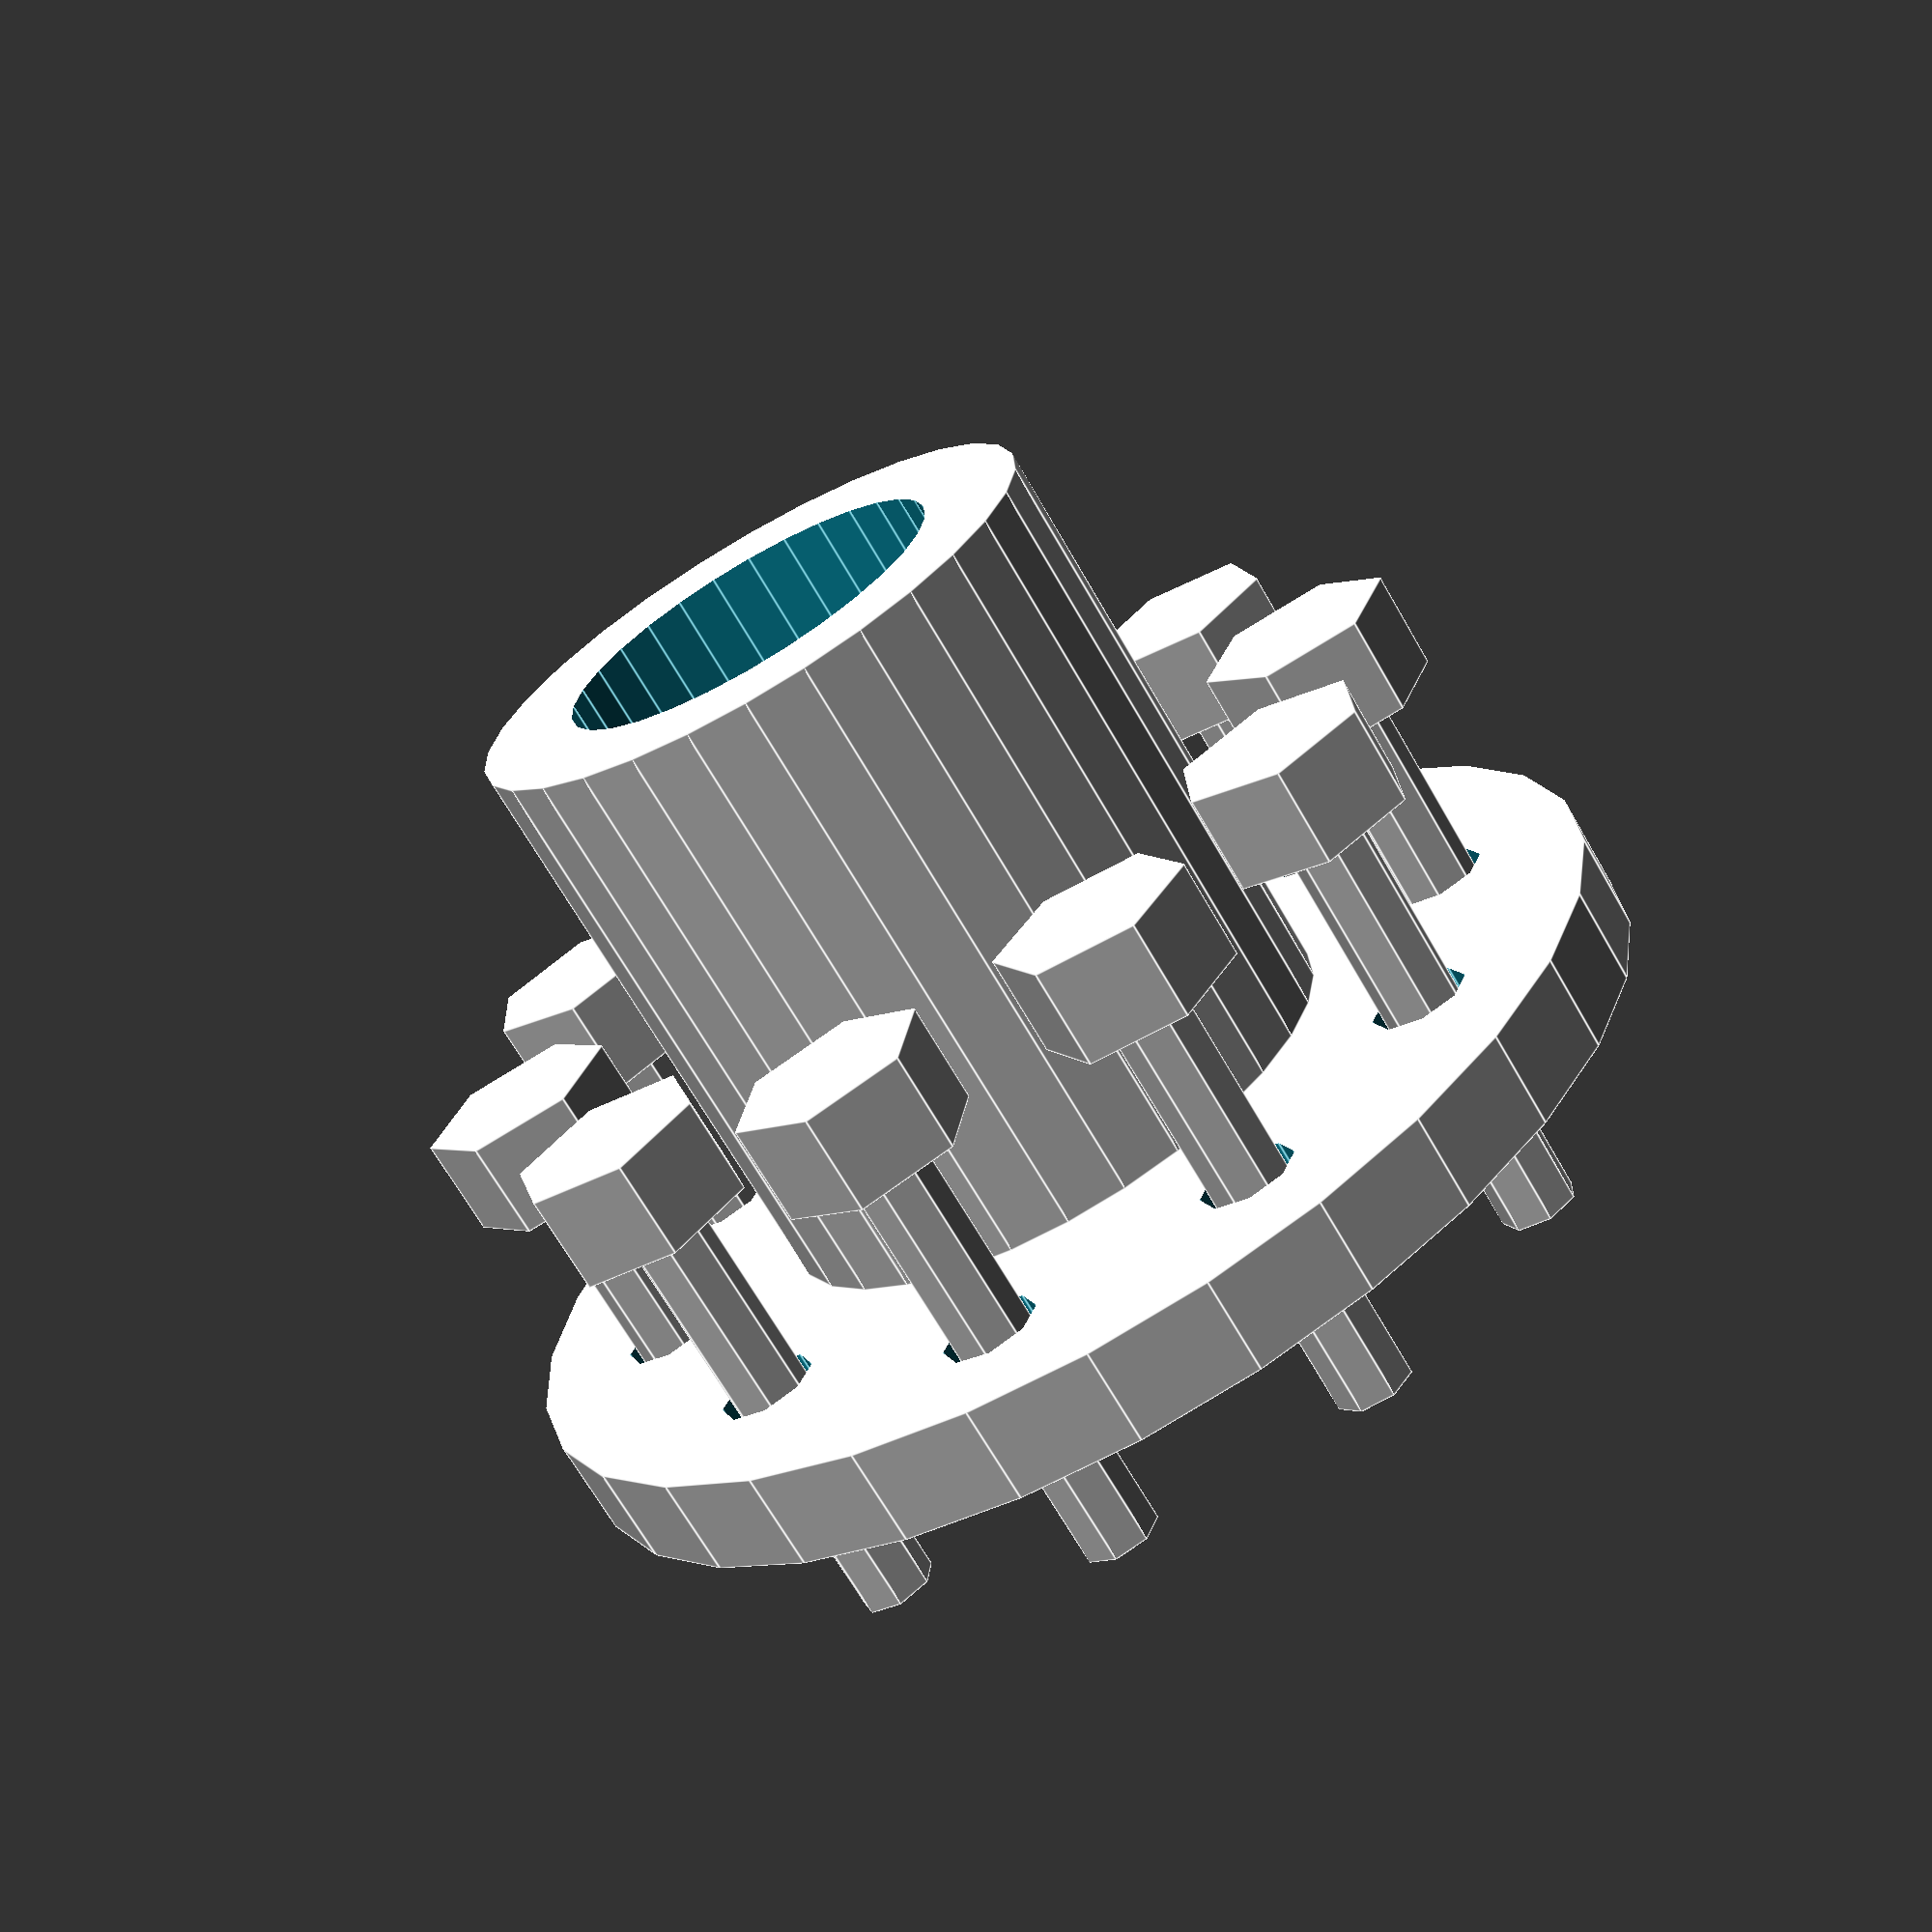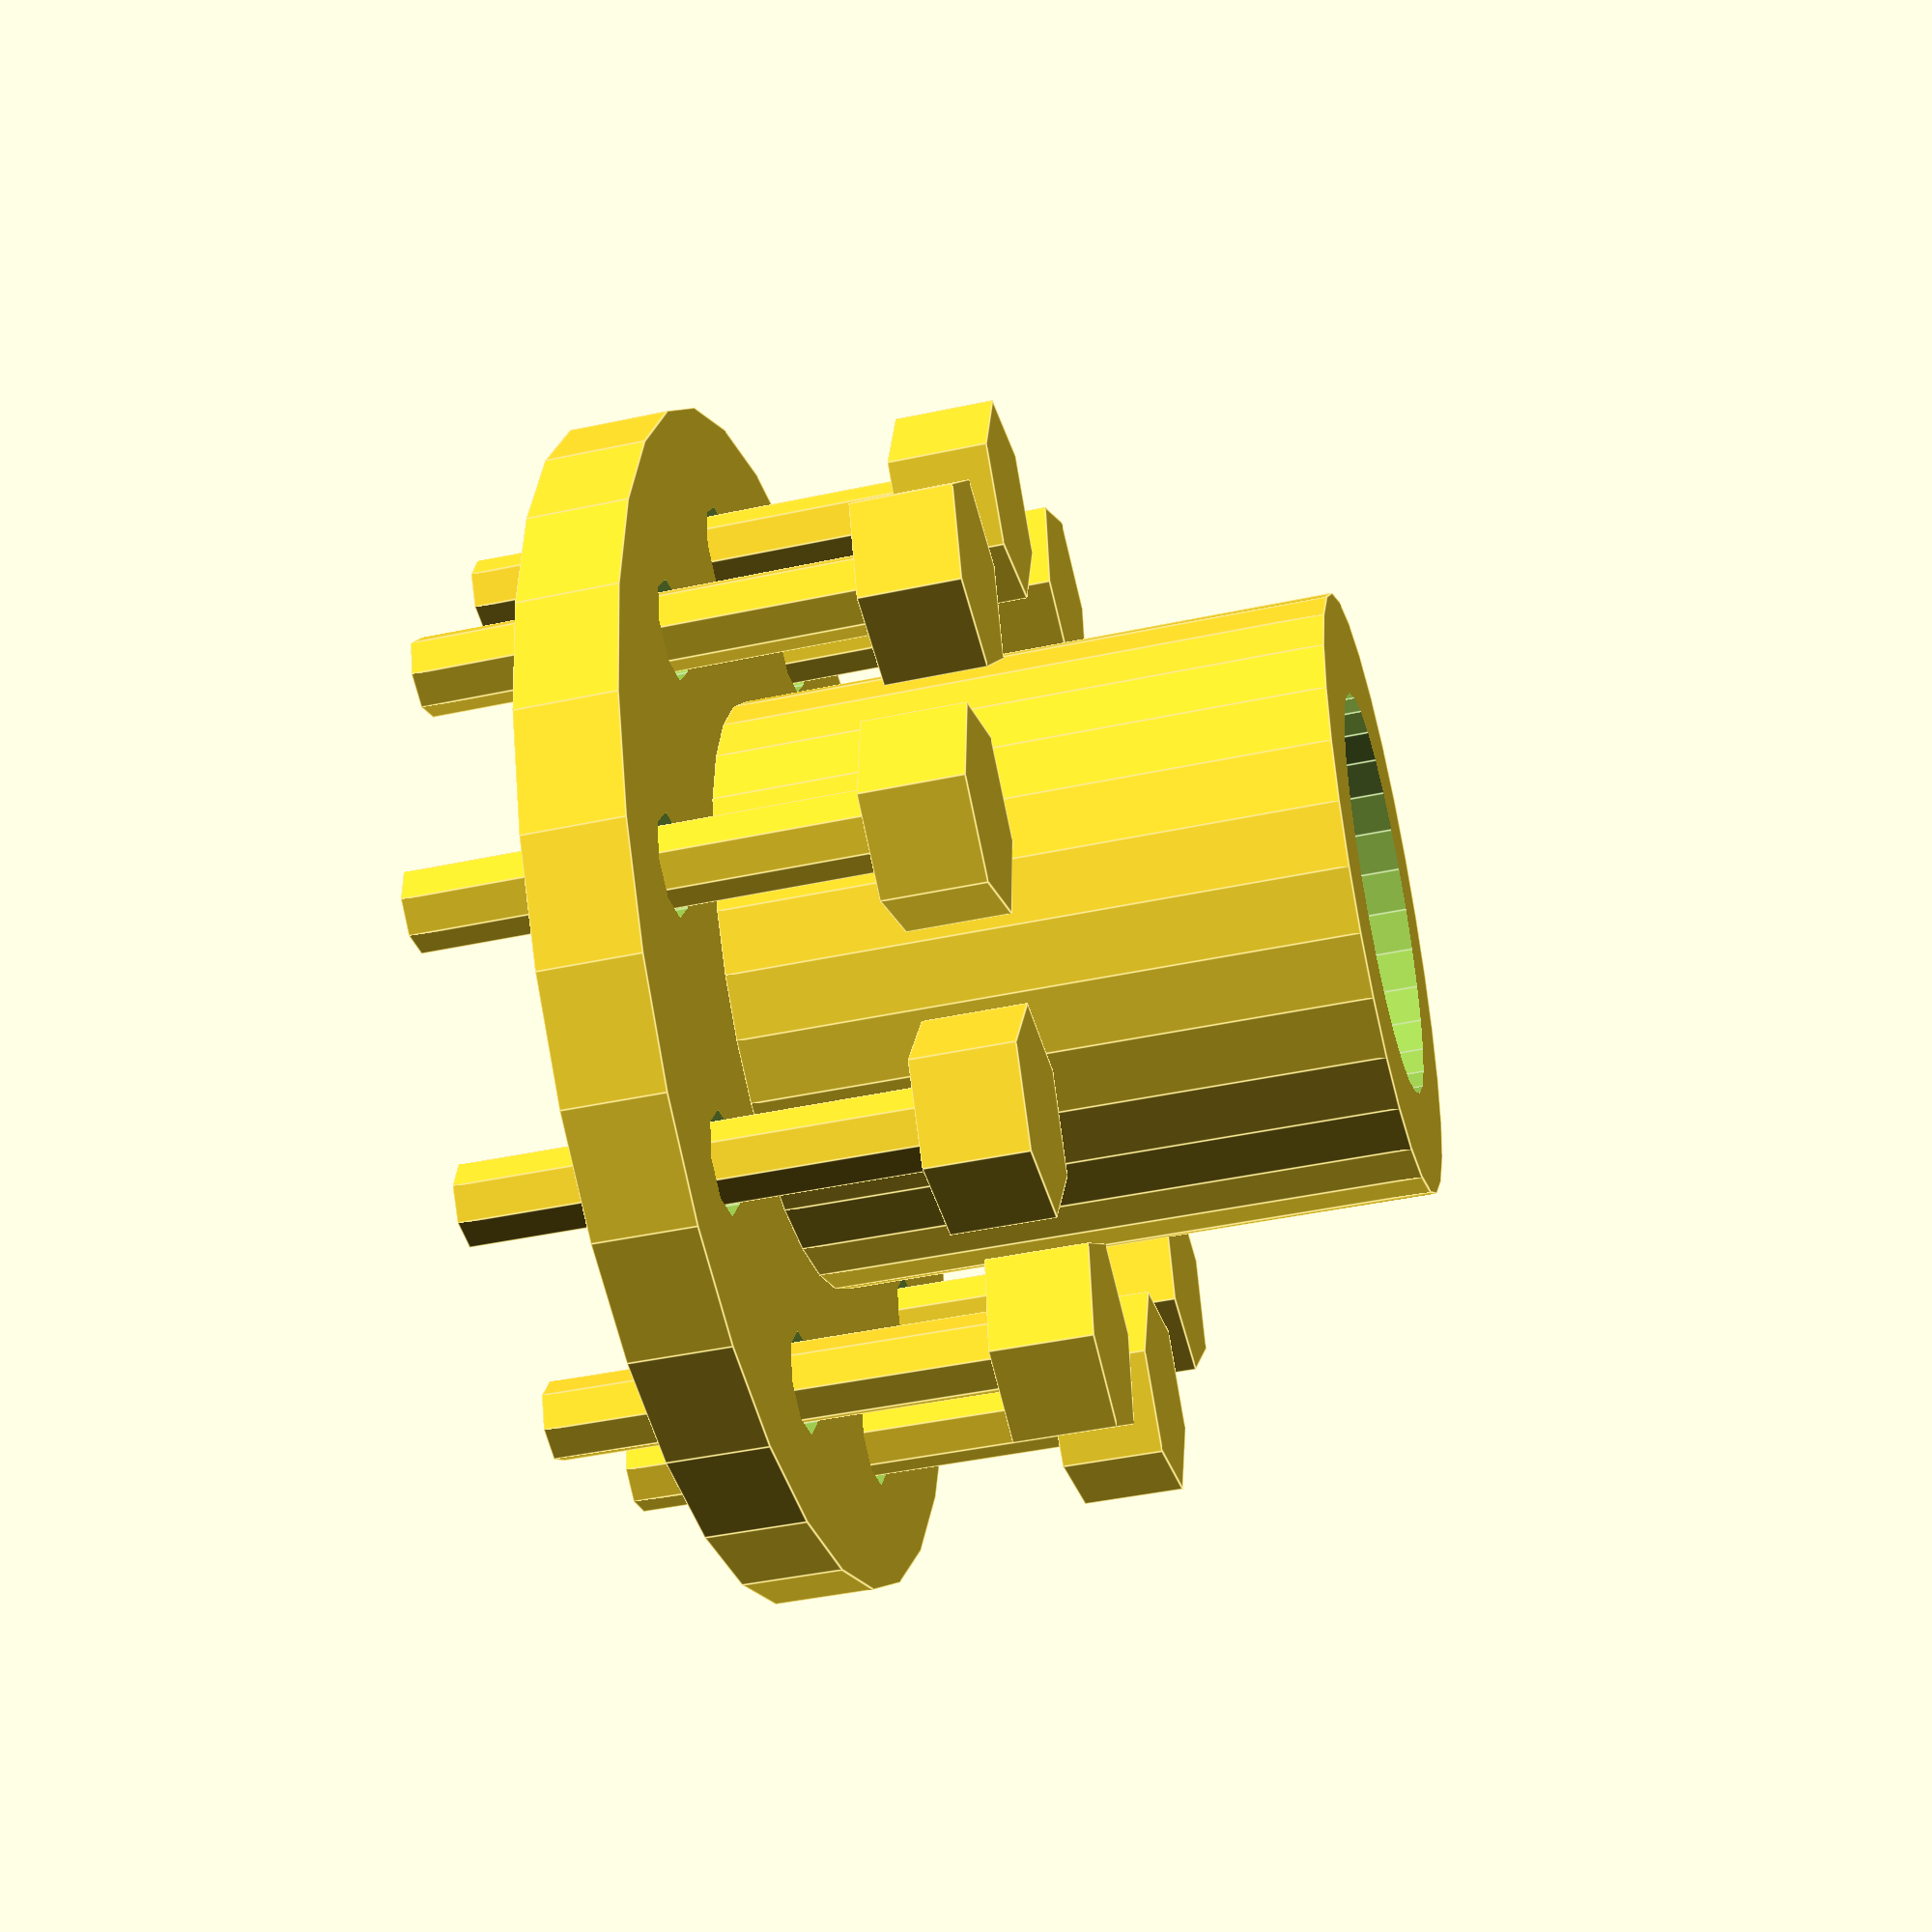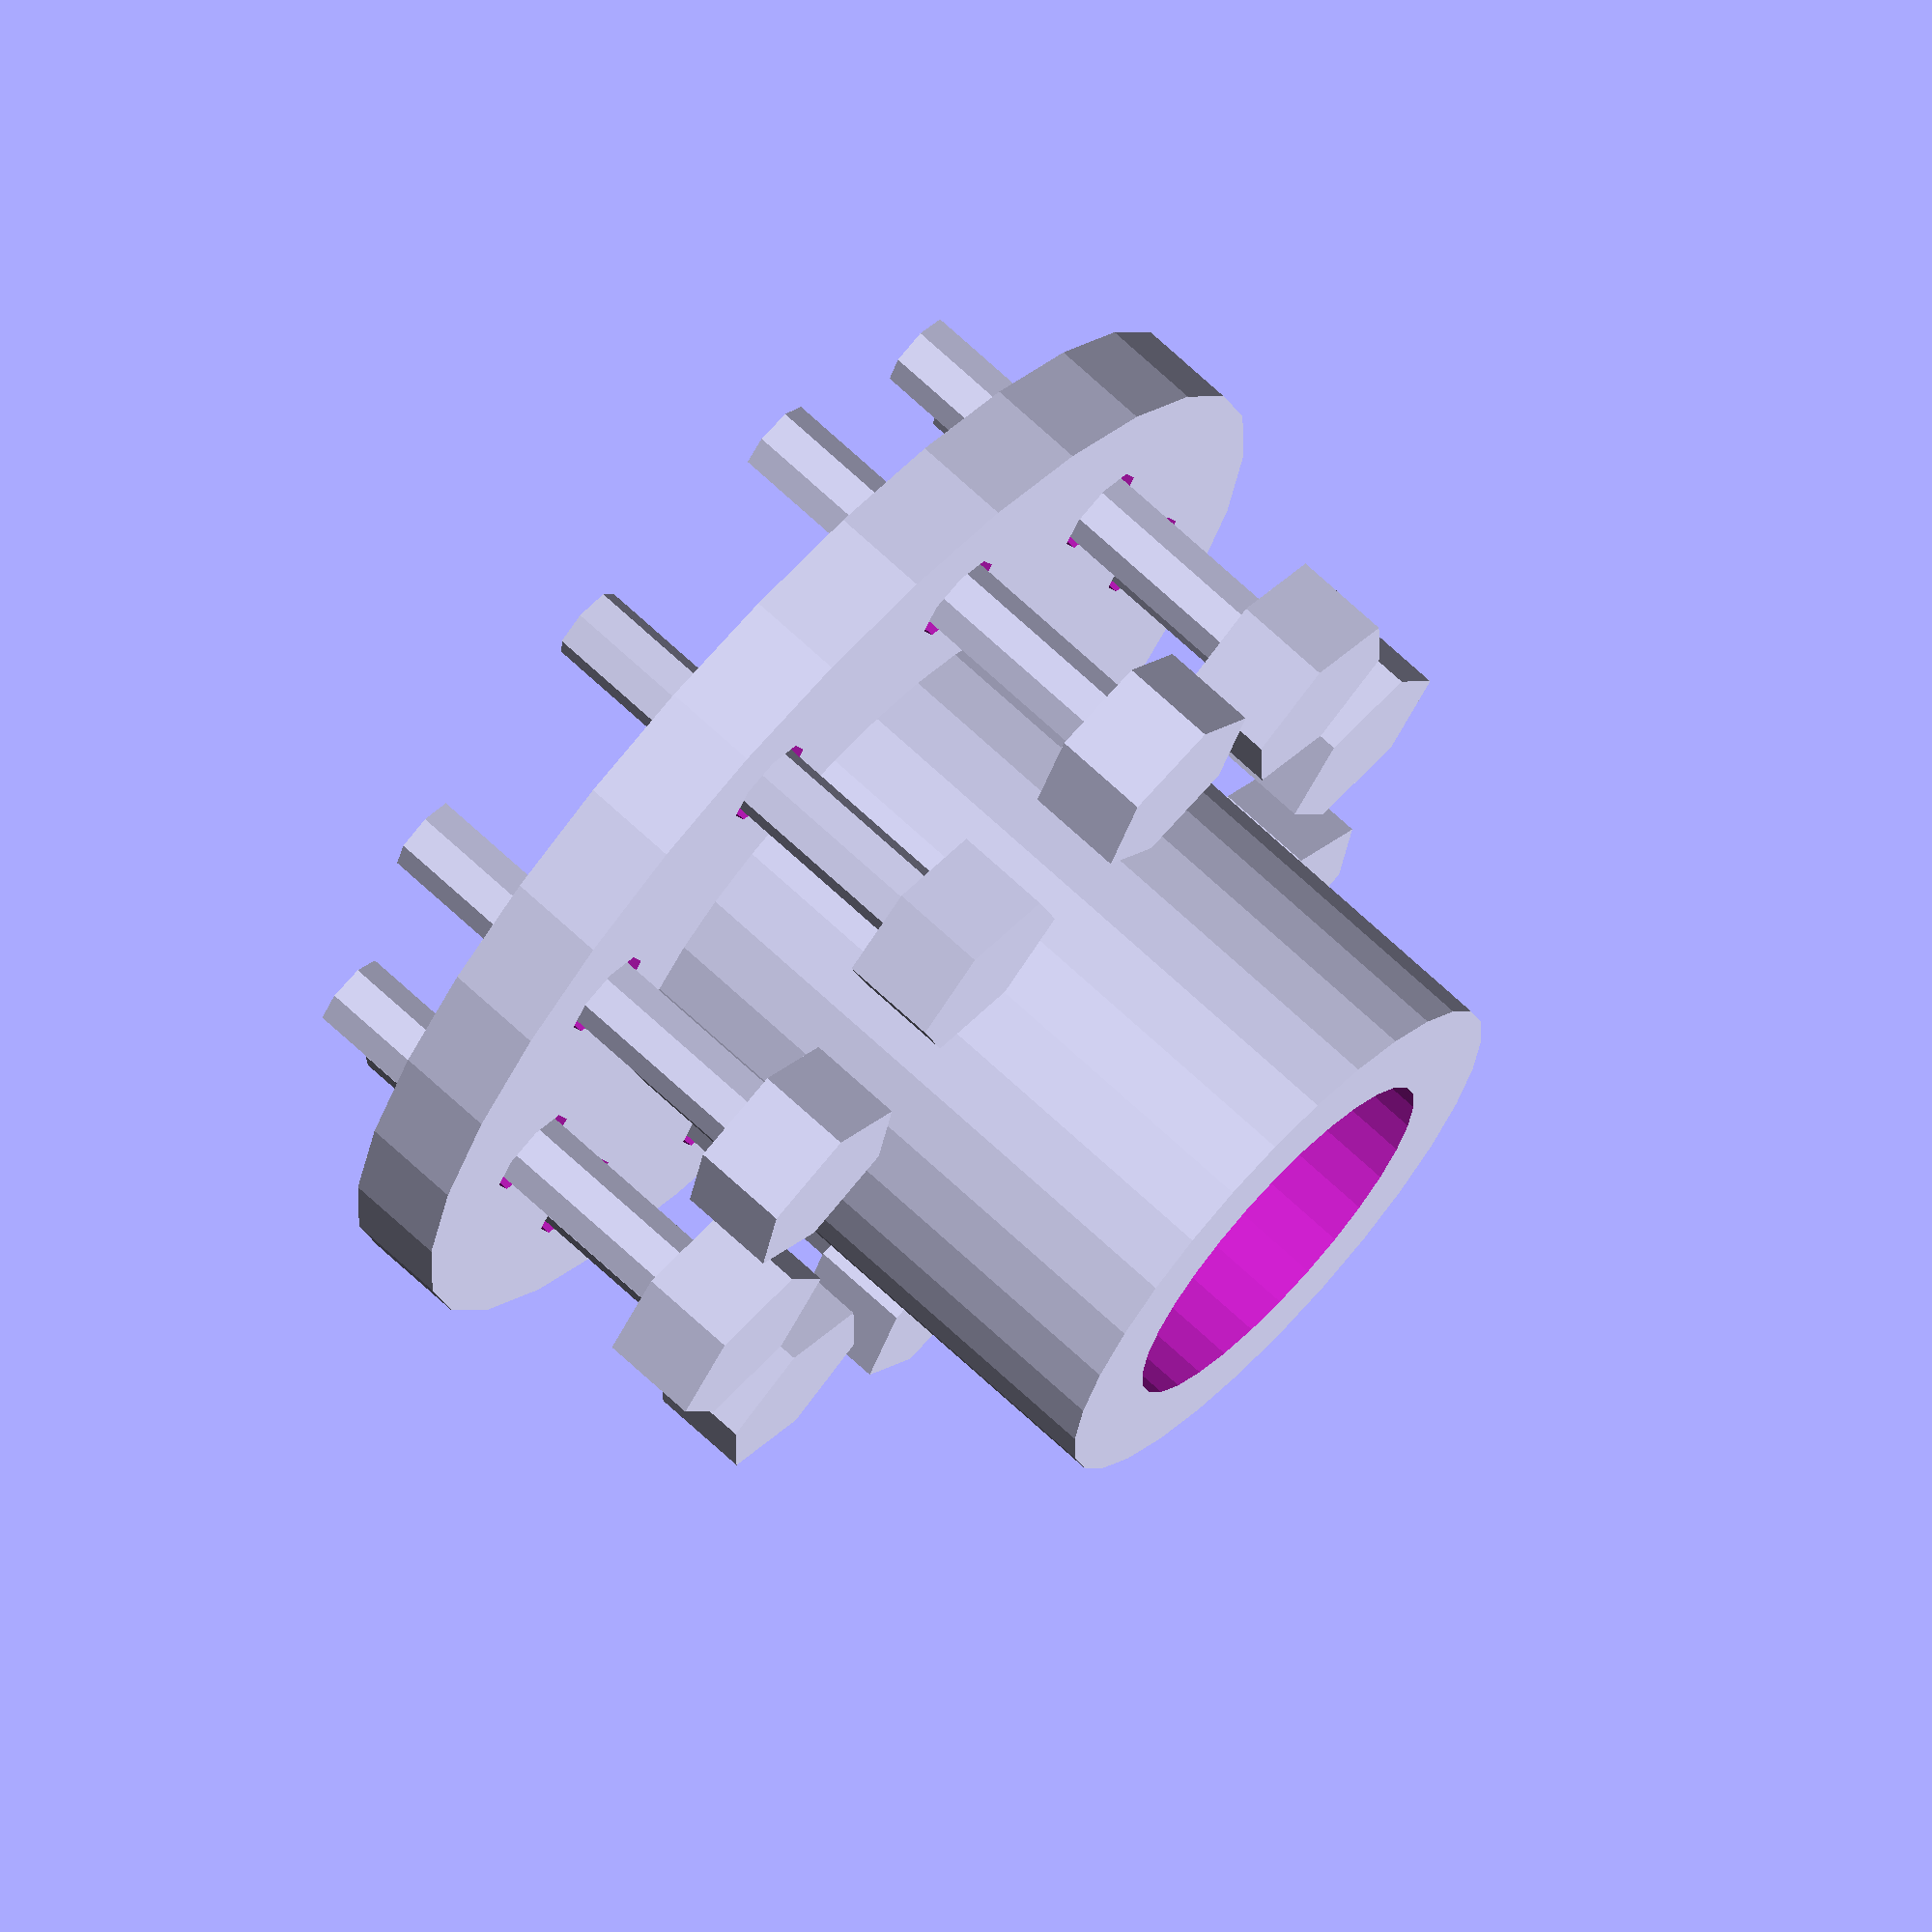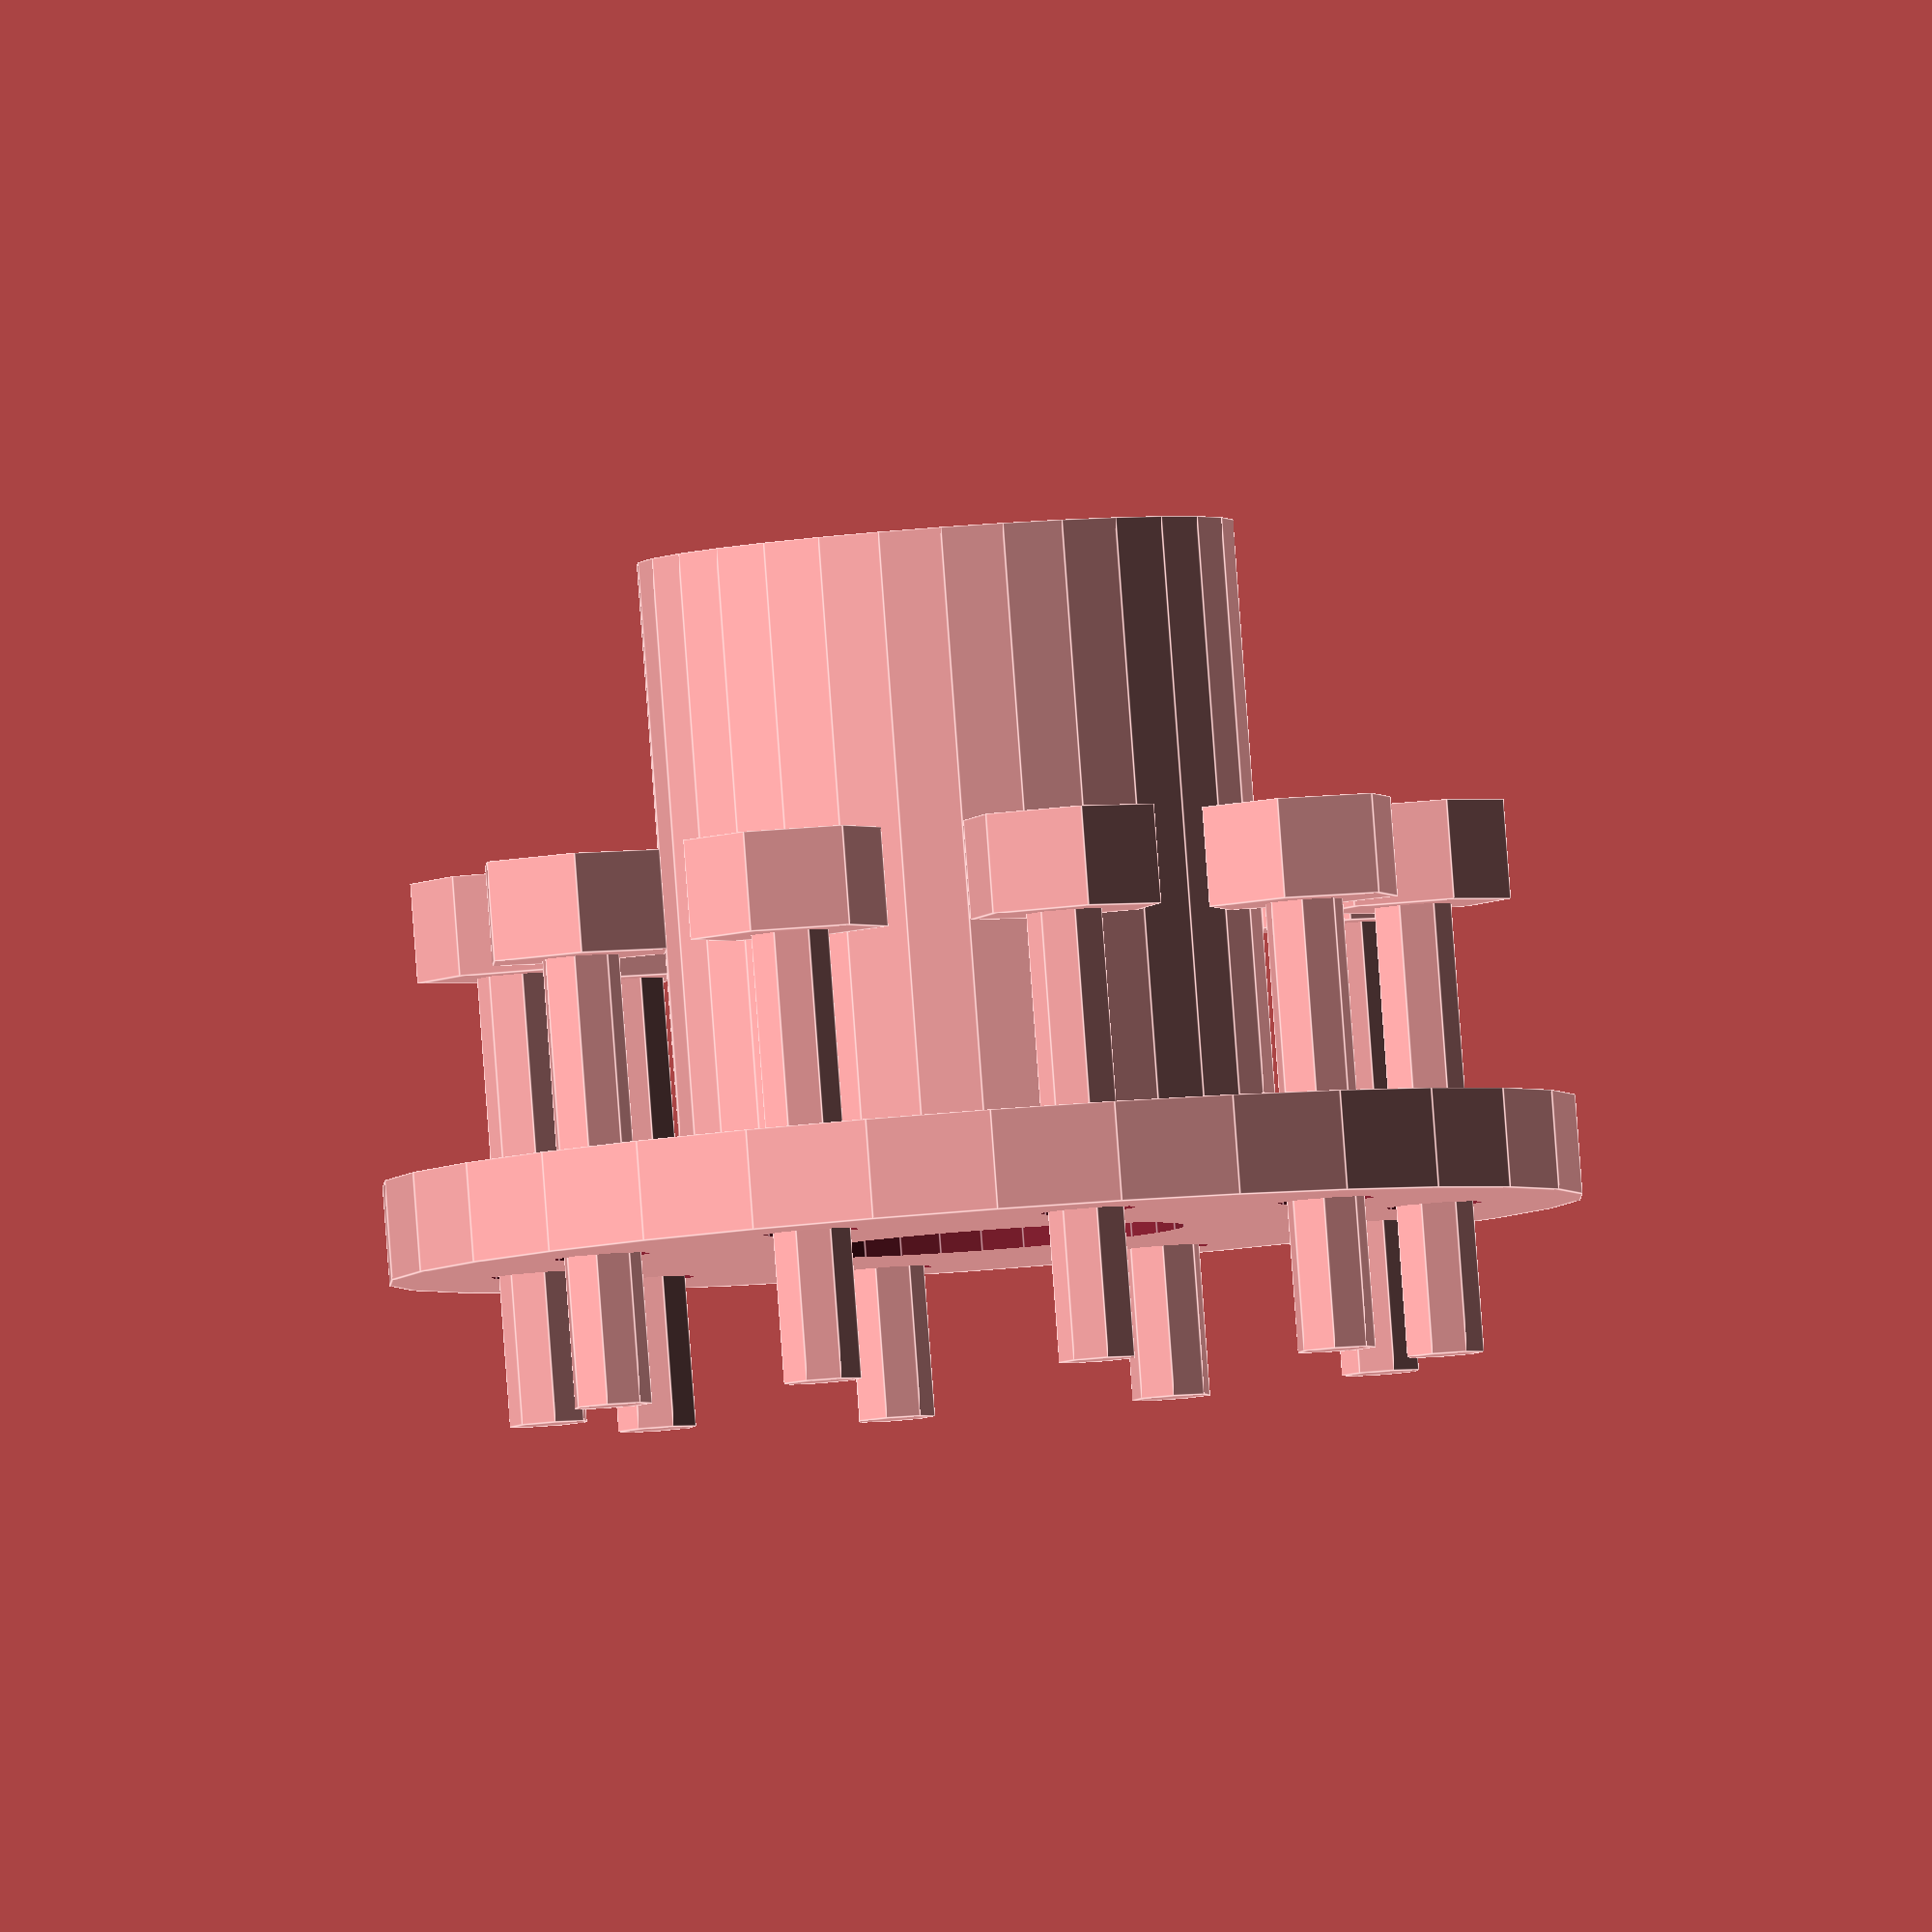
<openscad>

// Parameters
flange_diameter = 60;
flange_thickness = 5;
hub_diameter = 30;
hub_length = 30; // Adjusted hub height to match the original model
bore_diameter = 20; // Adjusted bore size to match the original model
bolt_hole_diameter = 5;
bolt_count = 10; // Increased bolt count to match the original model
bolt_length = 25; // Increased bolt length to match the original model
bolt_diameter = 4;
nut_diameter = 10; // Adjusted nut size to match the original model
nut_thickness = 5;
bolt_circle_diameter = 45; // Adjusted bolt circle diameter to match the original model

// Module for the flange
module flange() {
    difference() {
        cylinder(d=flange_diameter, h=flange_thickness, center=true);
        cylinder(d=bore_diameter, h=flange_thickness + 2, center=true);
        for (i = [0:bolt_count-1]) {
            angle = i * 360 / bolt_count;
            x = bolt_circle_diameter / 2 * cos(angle);
            y = bolt_circle_diameter / 2 * sin(angle);
            translate([x, y, 0])
                cylinder(d=bolt_hole_diameter, h=flange_thickness + 2, center=true);
        }
    }
}

// Module for the hub
module hub() {
    difference() {
        cylinder(d=hub_diameter, h=hub_length, center=true);
        cylinder(d=bore_diameter, h=hub_length + 2, center=true);
    }
}

// Module for a single bolt
module bolt() {
    union() {
        cylinder(d=bolt_diameter, h=bolt_length, center=true);
        translate([0, 0, bolt_length/2])
            cylinder(d=nut_diameter, h=nut_thickness, center=true, $fn=6);
    }
}

// Module for assembling the coupling
module coupling() {
    flange();
    translate([0, 0, flange_thickness/2 + hub_length/2])
        hub();
    for (i = [0:bolt_count-1]) {
        angle = i * 360 / bolt_count;
        x = bolt_circle_diameter / 2 * cos(angle);
        y = bolt_circle_diameter / 2 * sin(angle);
        translate([x, y, flange_thickness/2])
            rotate([0, 0, angle])
                bolt();
    }
}

// Render the coupling
coupling();


</openscad>
<views>
elev=68.8 azim=315.7 roll=30.0 proj=p view=edges
elev=223.1 azim=9.8 roll=255.7 proj=p view=edges
elev=108.6 azim=185.2 roll=227.2 proj=o view=solid
elev=272.9 azim=76.9 roll=175.8 proj=o view=edges
</views>
